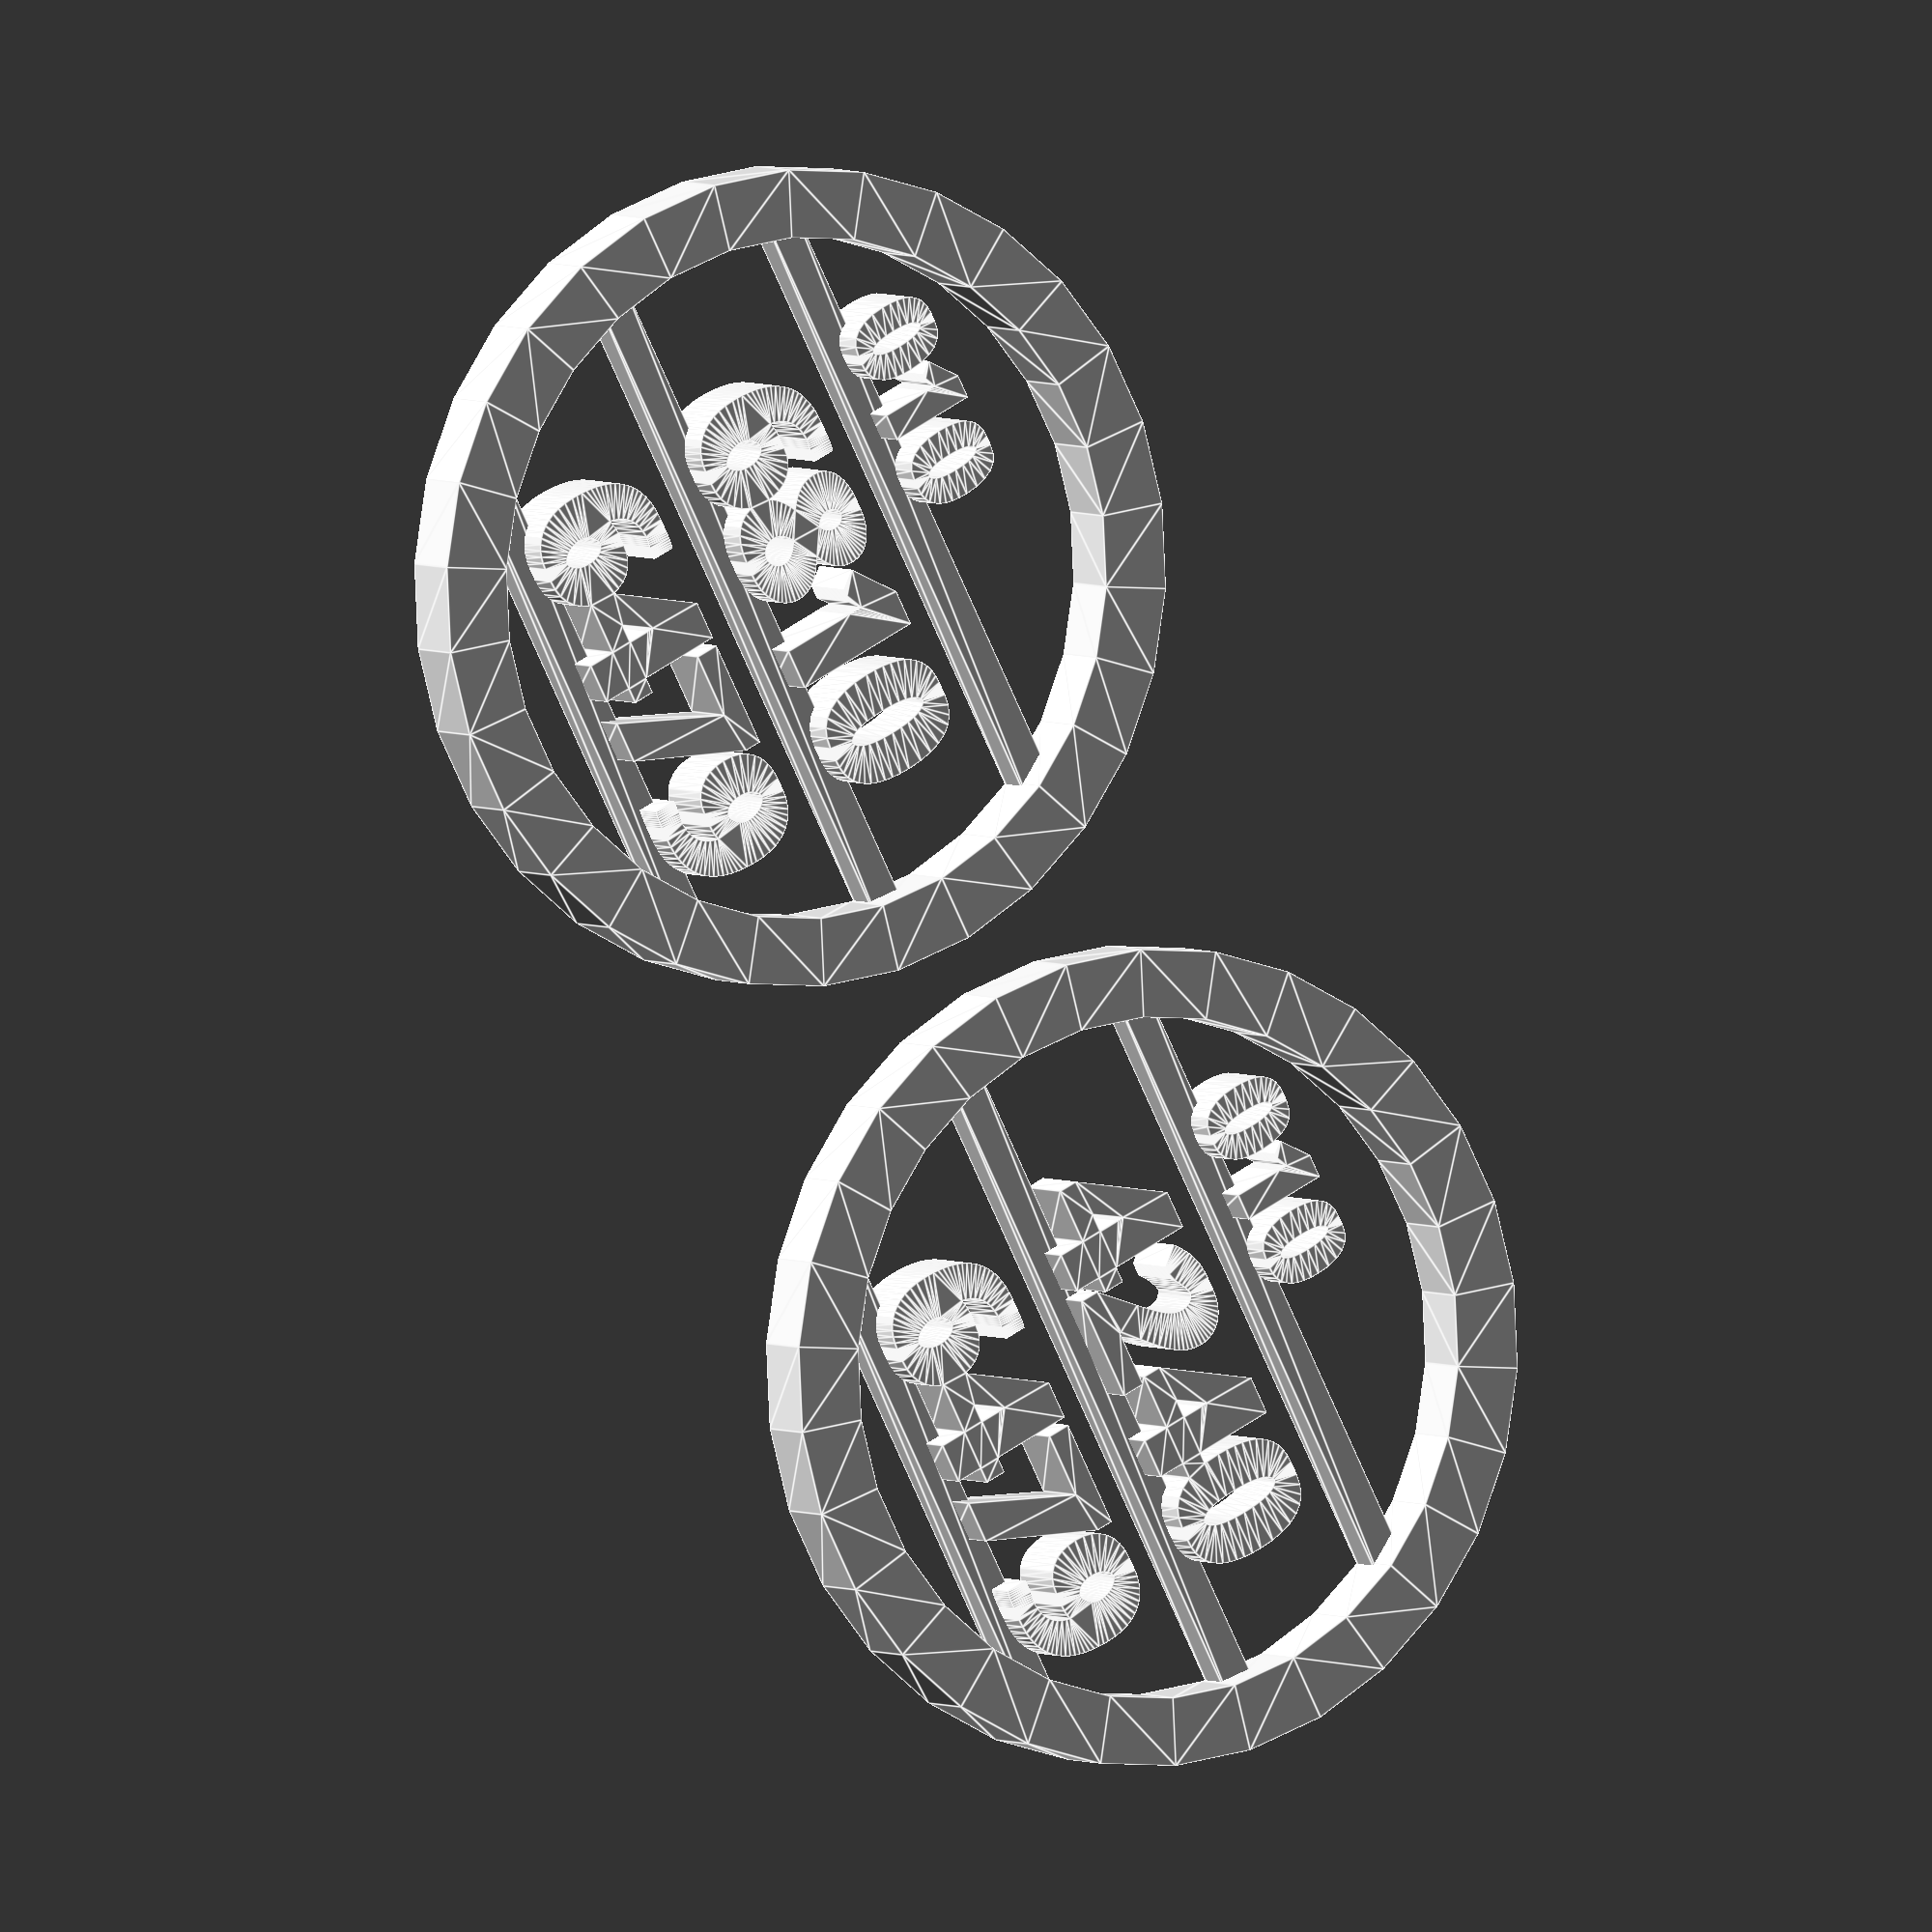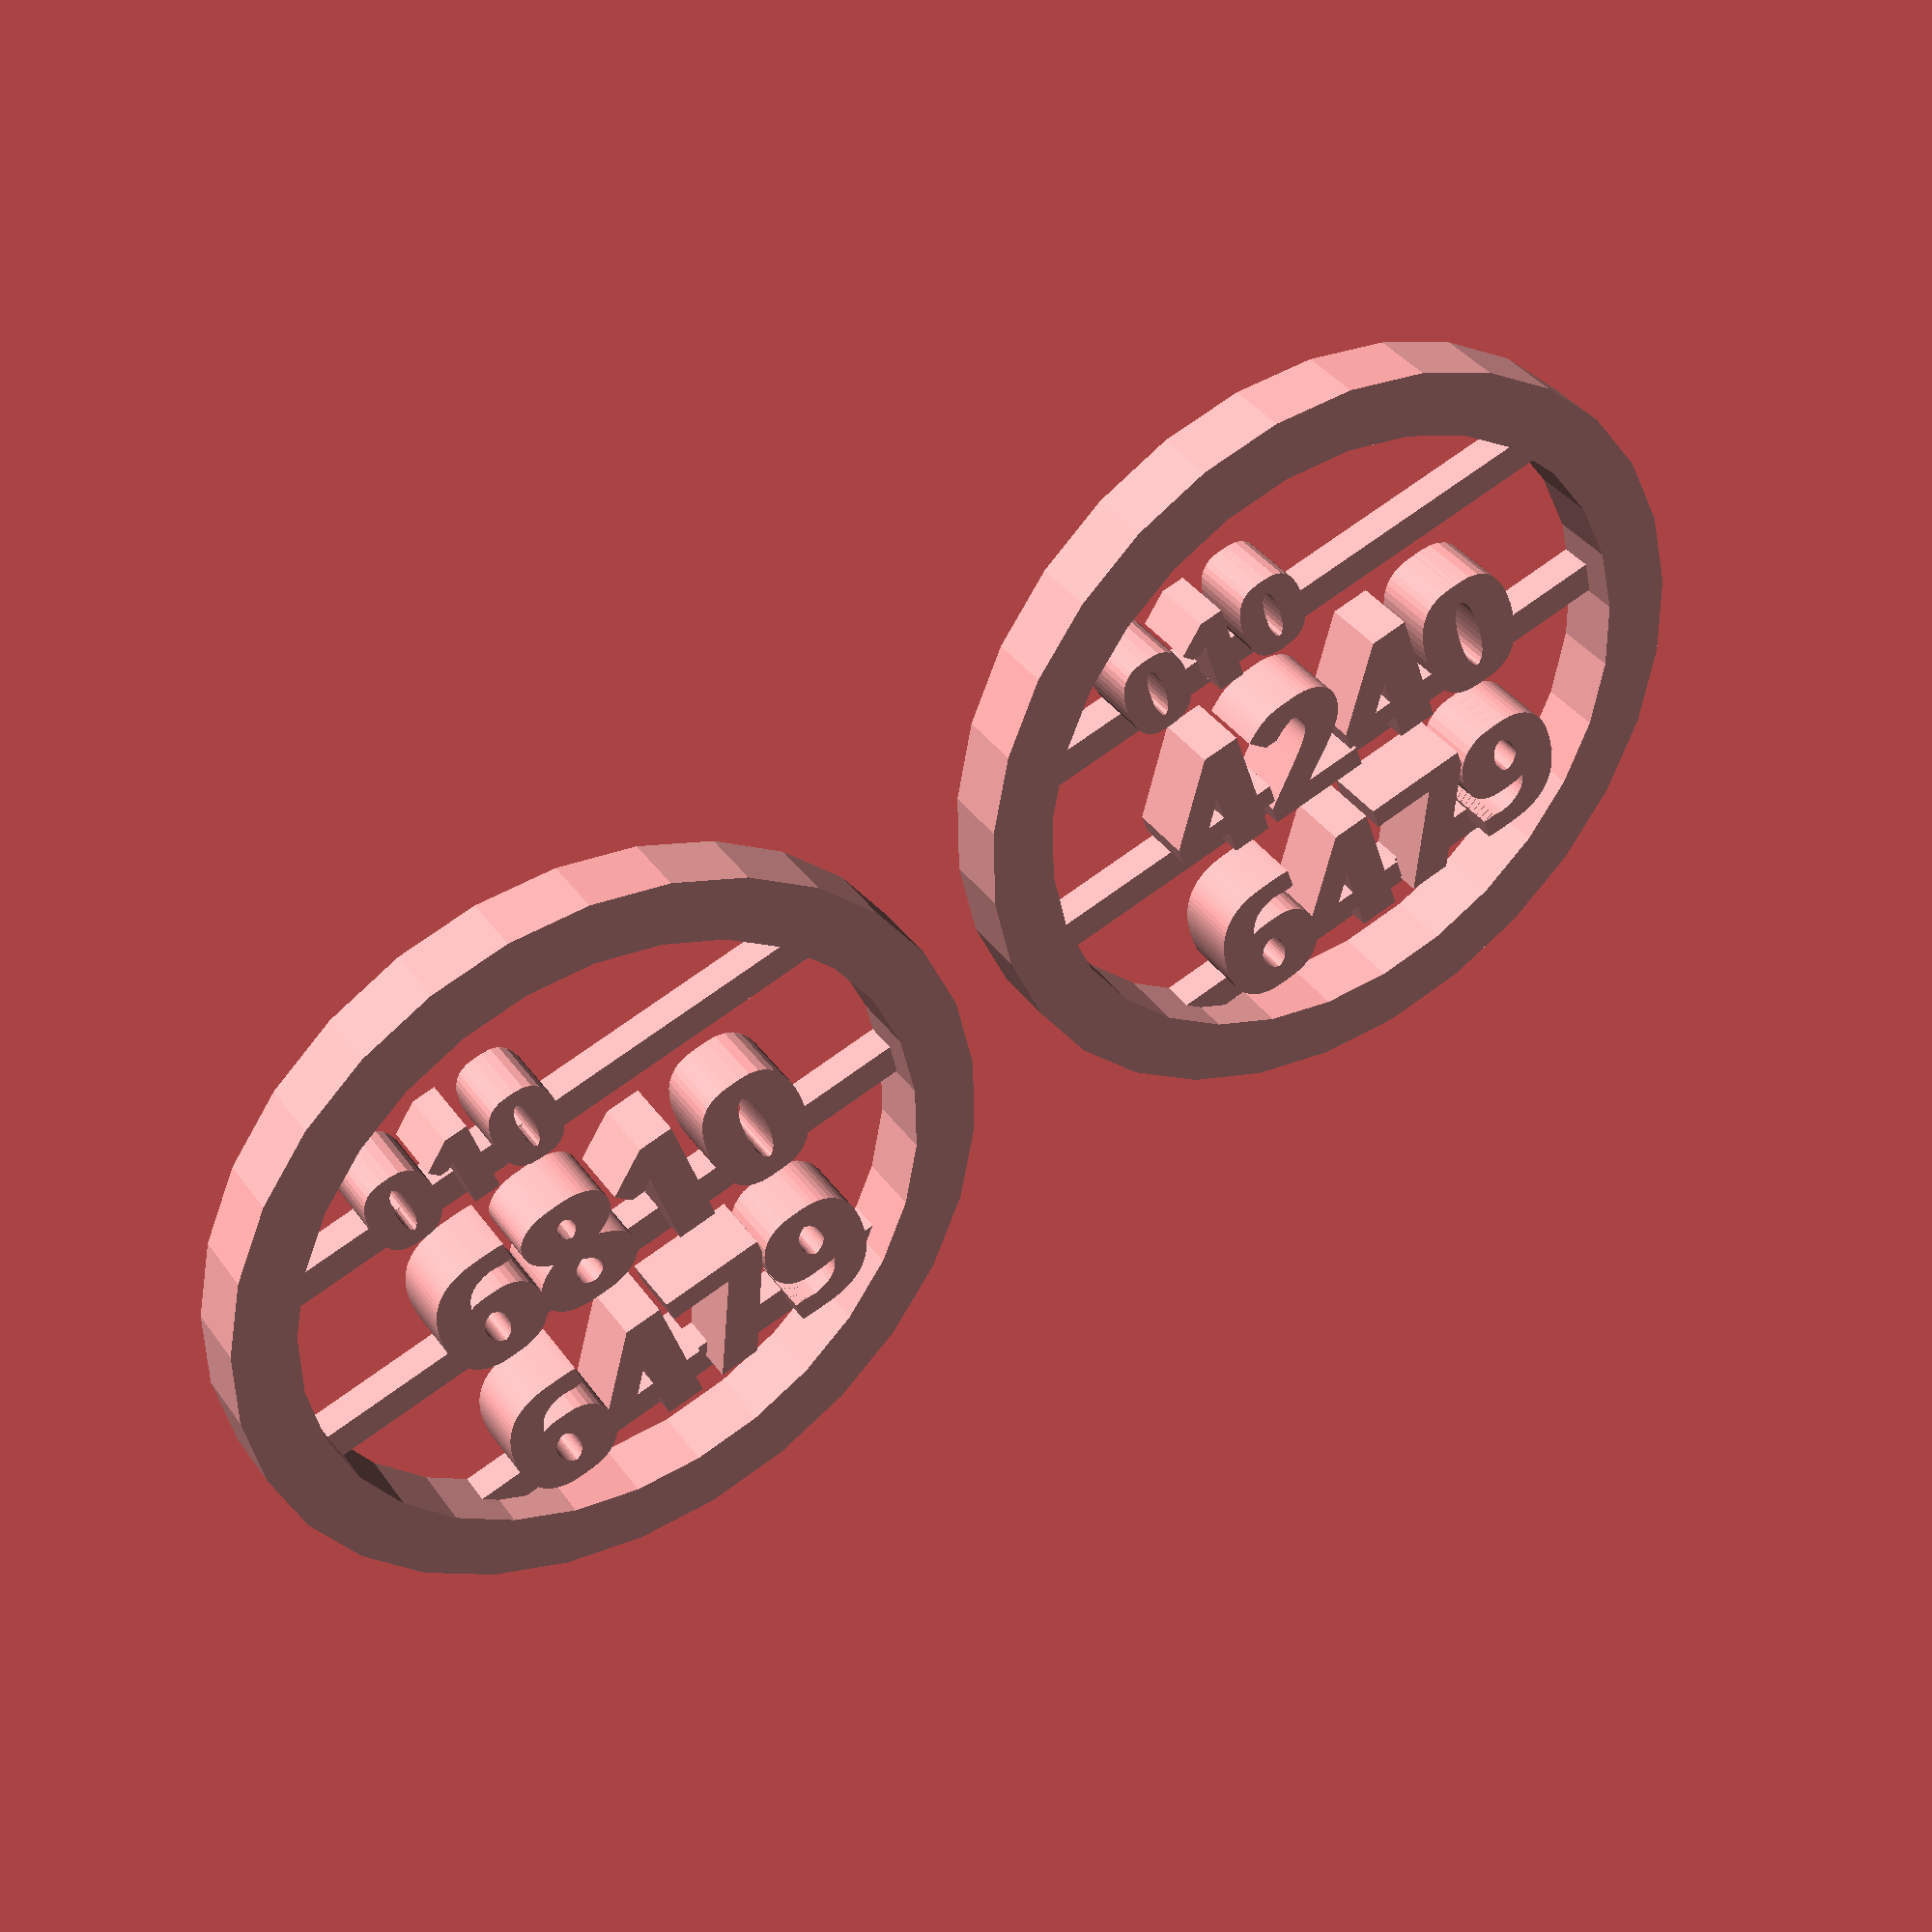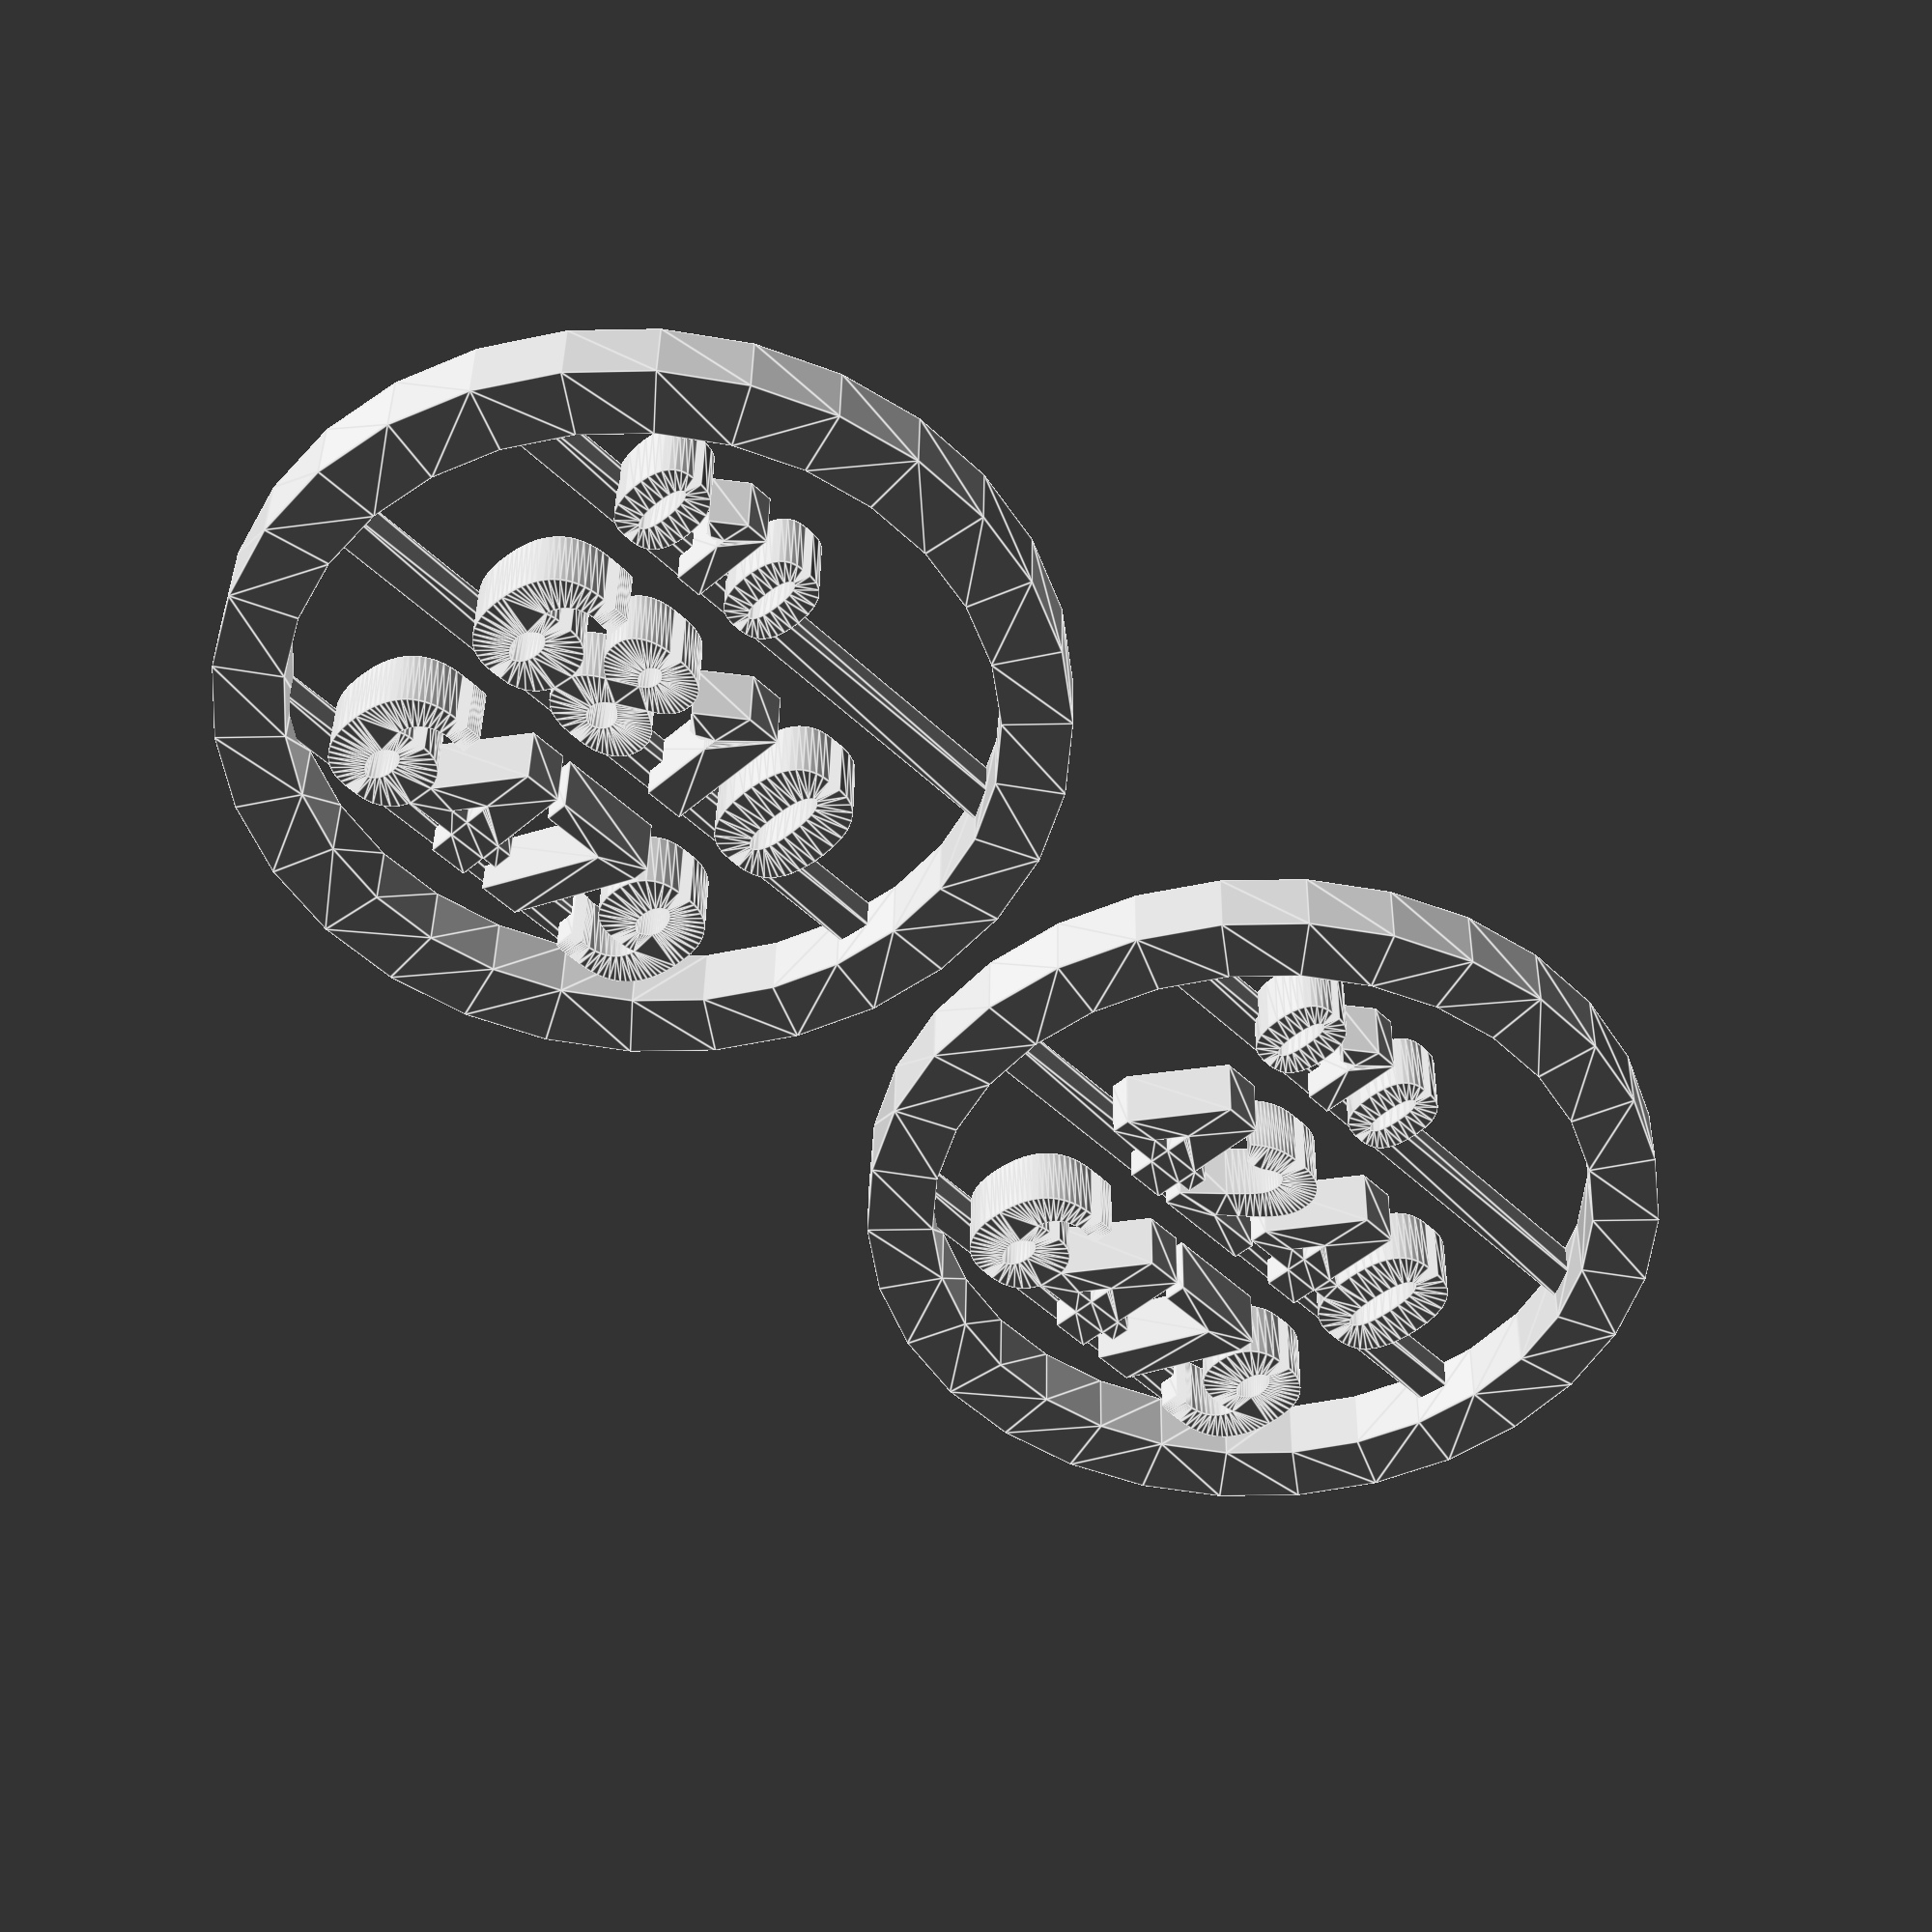
<openscad>
use <MCAD/boxes.scad>

// 상수
SIZE = 24;

module mark(name, height, size = 2) {
	linear_extrude(height, center = true)	text(name, size = size);
}
//mark("010-6810-6479", 1);
module lines2(first, second, height, size = 1) {
	cube([size * 7.5, size * 3, height / 3]);
	for (dx = [0:0.01:0.1]) {
		translate([size / 2 + dx, size * 0.6, 0])	{
			color([0, 0, 1, 1])	translate([0, size * 1.2, 0])	linear_extrude(height, center = false)	text(first, size = size / 2);
			color([0, 0, 1, 1])	translate([0, 0, 0])				linear_extrude(height, center = false)	text(second, size = size);
		}
	}
	translate([size / 2, size * 0.6, 0])	{
		color([0, 0, 1, 1])	translate([0, size * 1.2, 0])	linear_extrude(height, center = false)	text(first, size = size / 2);
		color([0, 0, 1, 1])	translate([0, 0, 0])				linear_extrude(height, center = false)	text(second, size = size);
	}
	translate([size / 2 + 0.05, size * 0.6, 0])	{
		color([0, 0, 1, 1])	translate([0, size * 1.2, 0])	linear_extrude(height, center = false)	text(first, size = size / 2);
		color([0, 0, 1, 1])	translate([0, 0, 0])				linear_extrude(height, center = false)	text(second, size = size);
	}
}

module andold() {
	base = [8, 3, 1];
	lines2("010", "6810-6479", 1);
}
//andold();

module textBold(title, size, font) {
	for (cx = [0: 0.01: size / 10]) {
		translate([cx, 0, 0])		text(title, size, font = font);
	}
}
module themeCircle(number0, number1, number2, radius = 16) {
	thick = 4;
	size = radius / 4 * 1.33;
	font = "Sans Serif:style=Bold";
	widthBaseline = 2;

	translate([radius, radius, 0]) {
		linear_extrude(thick, false) {
			//	원
			difference() {
				circle(radius);
				circle(radius - 4);
			}
			
			//	전화번호
			translate([size / 2 - radius + size, size + widthBaseline / 2, 0])		textBold(number0, size / 3 * 2, font);
			translate([size / 2 - radius + size, -size / 2 + widthBaseline / 2, 0])	textBold(number1, size, font);
			translate([size / 2 - radius + size, -size * 2 + widthBaseline / 2, 0])	textBold(number2, size, font);
		}
		
		//	베이스라인
		linear_extrude(thick / 2, true) {
			translate([-radius * 0.85,	size, 1 / 2])			square([radius * 2 * 0.85, widthBaseline], false);
			translate([-radius * 0.90,	-size / 2, 1 / 2])		square([radius * 2 * 0.90, widthBaseline], false);
			translate([-radius * 0.70,	-size / 2 * 4, 1 / 2])	square([radius * 2 * 0.70, widthBaseline], false);
		}
	}
	
	//	손잡이?
	translate([radius - thick / 4, -128 / 2 + thick, thick / 4])	roundedBox([thick * 2, 128, thick / 2], thick / 4, true);
}

module build() {
	themeCircle("010", "6810", "6479", SIZE);
	translate([SIZE * 2 + 4, 0, 0])	themeCircle("010", "4240", "6479", SIZE);
}

build();
</openscad>
<views>
elev=356.4 azim=63.2 roll=331.4 proj=o view=edges
elev=322.4 azim=340.8 roll=328.8 proj=p view=wireframe
elev=139.4 azim=226.2 roll=179.2 proj=p view=edges
</views>
